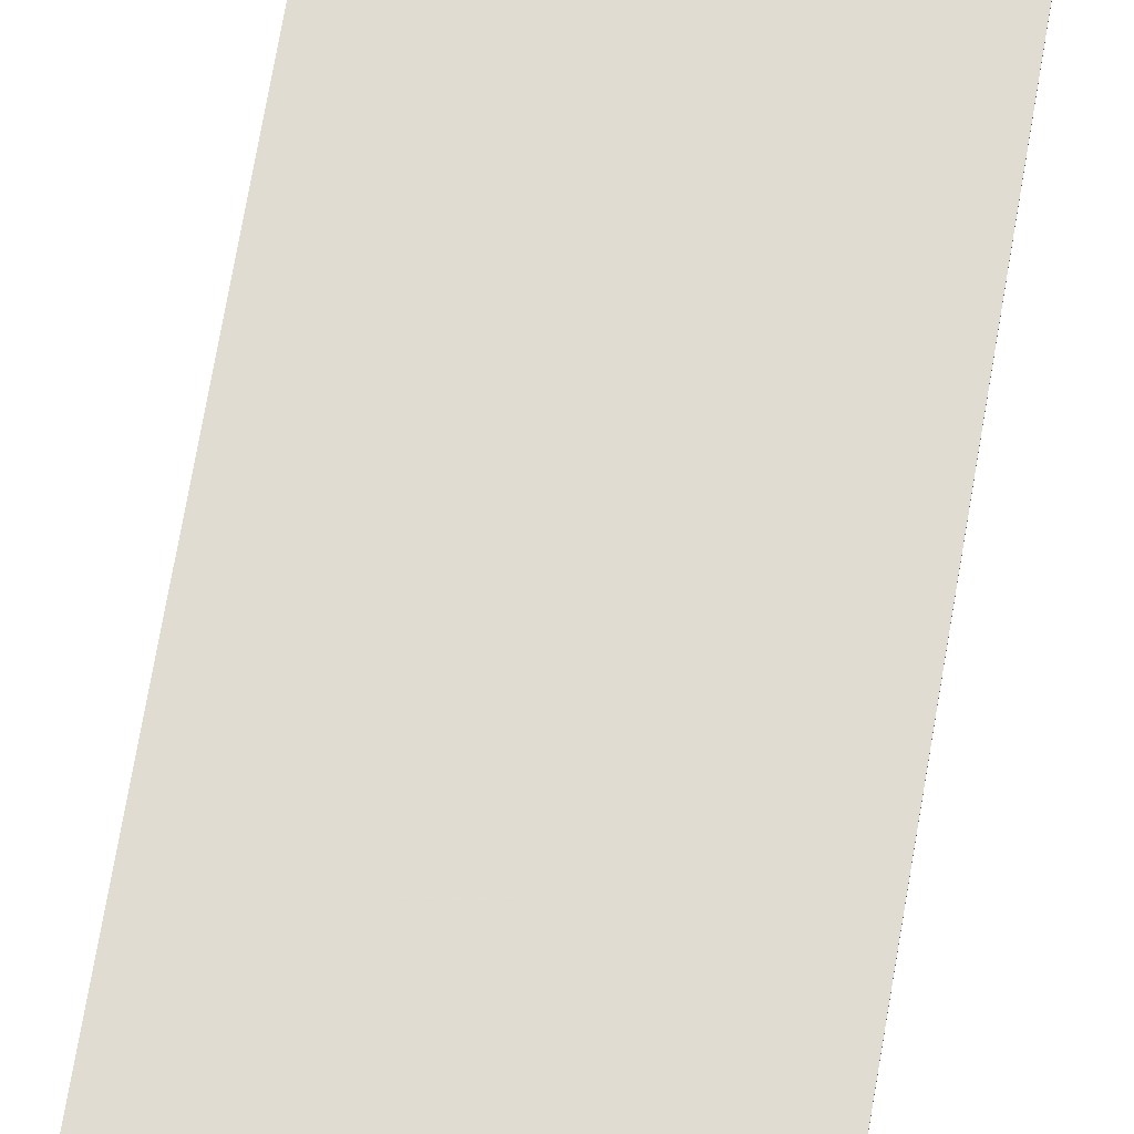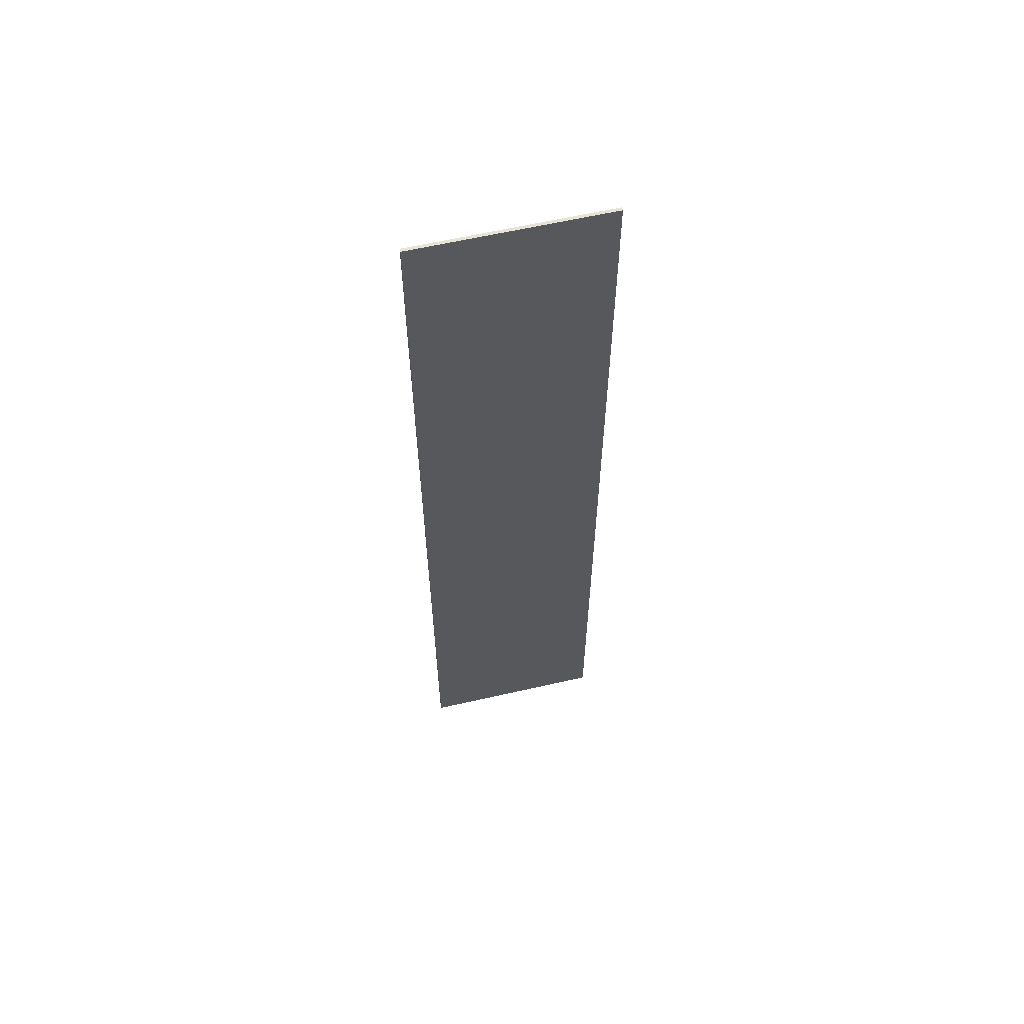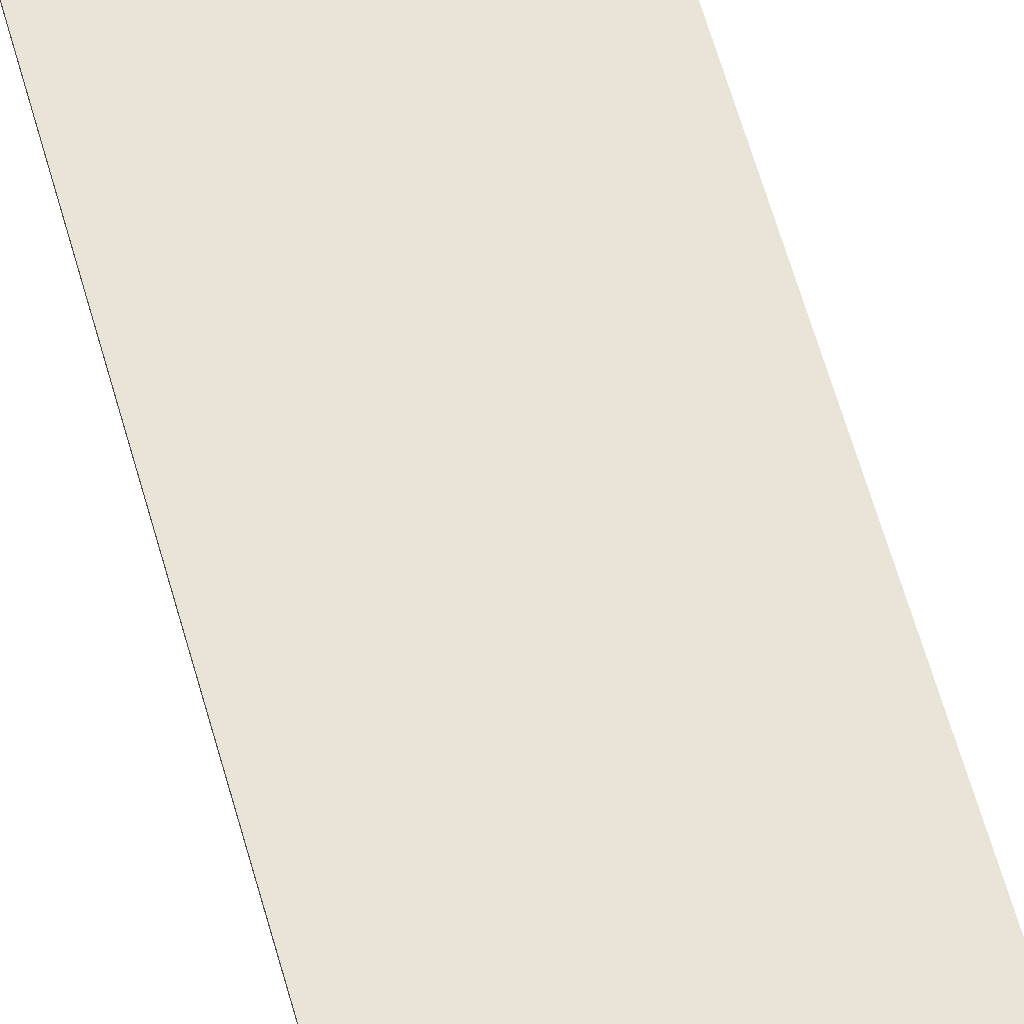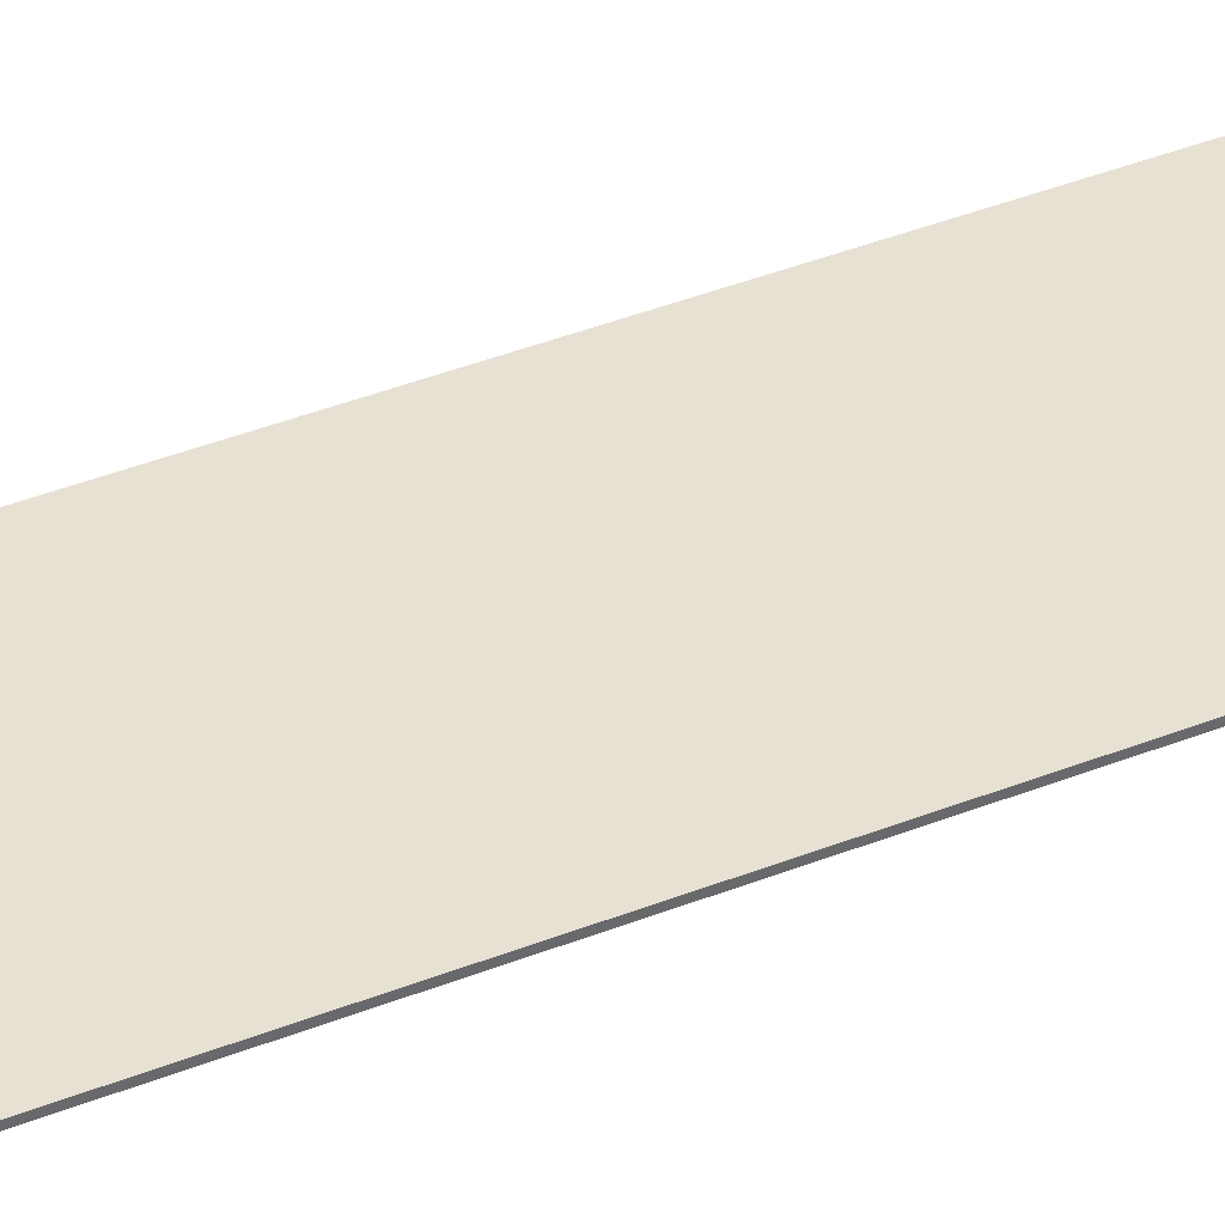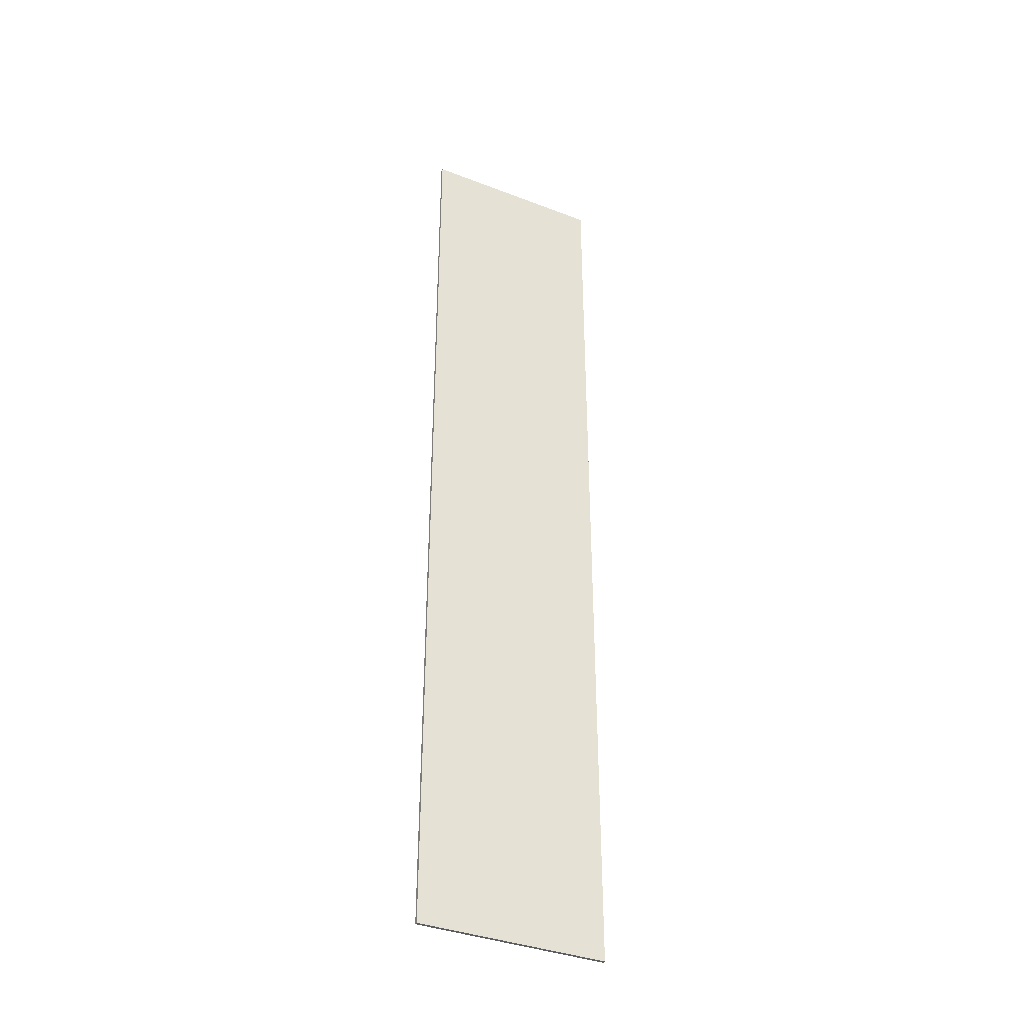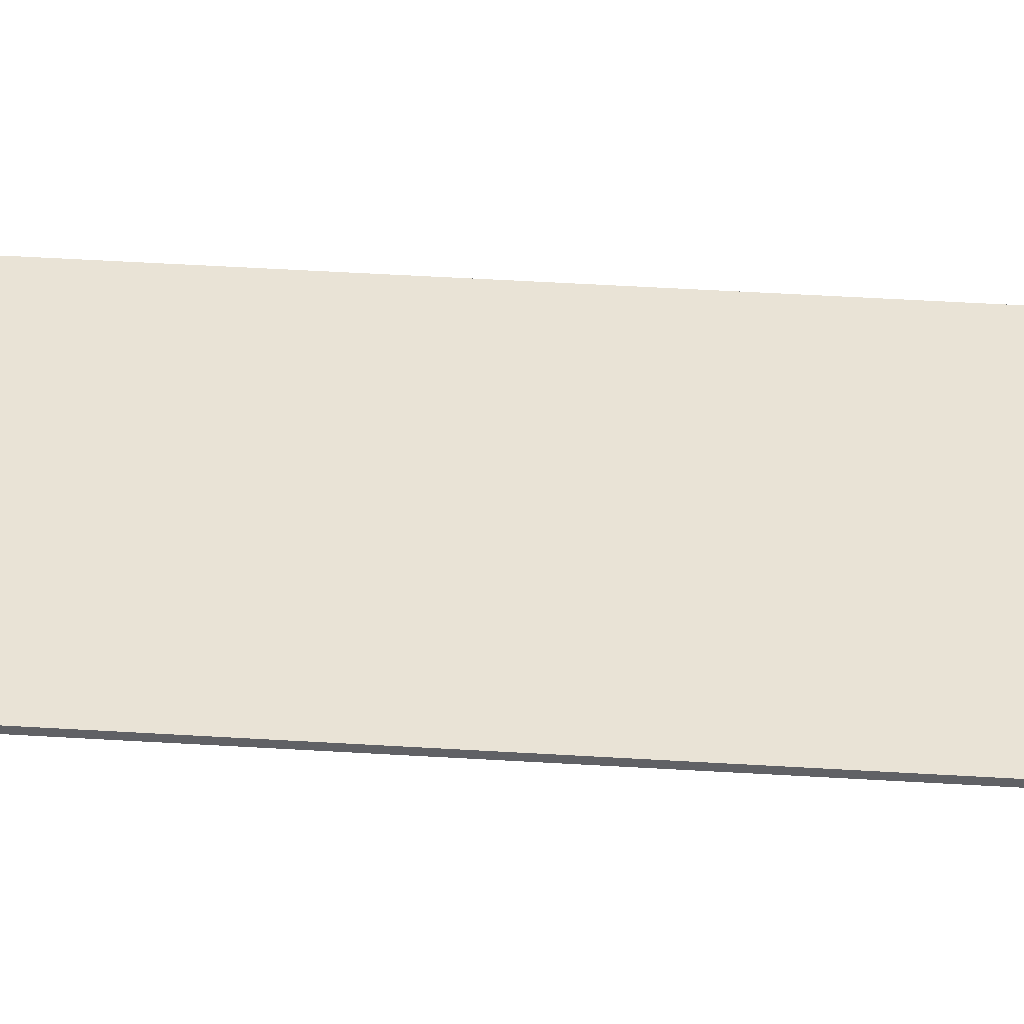
<metadata>
{"format":"obj","ext":"obj","renderer":"f3d","projection":"perspective","resolution":1024,"background":"white","views":[{"elev":69.0,"azim":9.6,"up":"+Z"},{"elev":61.4,"azim":-13.1,"up":"+Y"},{"elev":61.2,"azim":-15.6,"up":"+Z"},{"elev":39.6,"azim":63.6,"up":"+Z"},{"elev":-37.3,"azim":153.7,"up":"+Y"},{"elev":42.2,"azim":94.3,"up":"+Z"}]}
</metadata>
<code>
o 65
v 2140 1946 7.025
v 2146 1946 6.925
v 2140 1946 6.925
v 2140 1914 6.925
v 2146 1914 6.925
v 2140 1946 7.025
v 2146 1914 7.025
v 2146 1946 7.025
v 2146 1914 7.025
v 2140 1914 7.025
v 2140 1914 6.925
v 2146 1946 6.925
f 1 2 3
f 4 2 5
f 4 6 3
f 7 2 8
f 1 9 8
f 4 9 10
f 7 6 10
f 1 11 10
f 7 11 5
f 12 9 5
f 12 6 8
f 12 11 3

</code>
